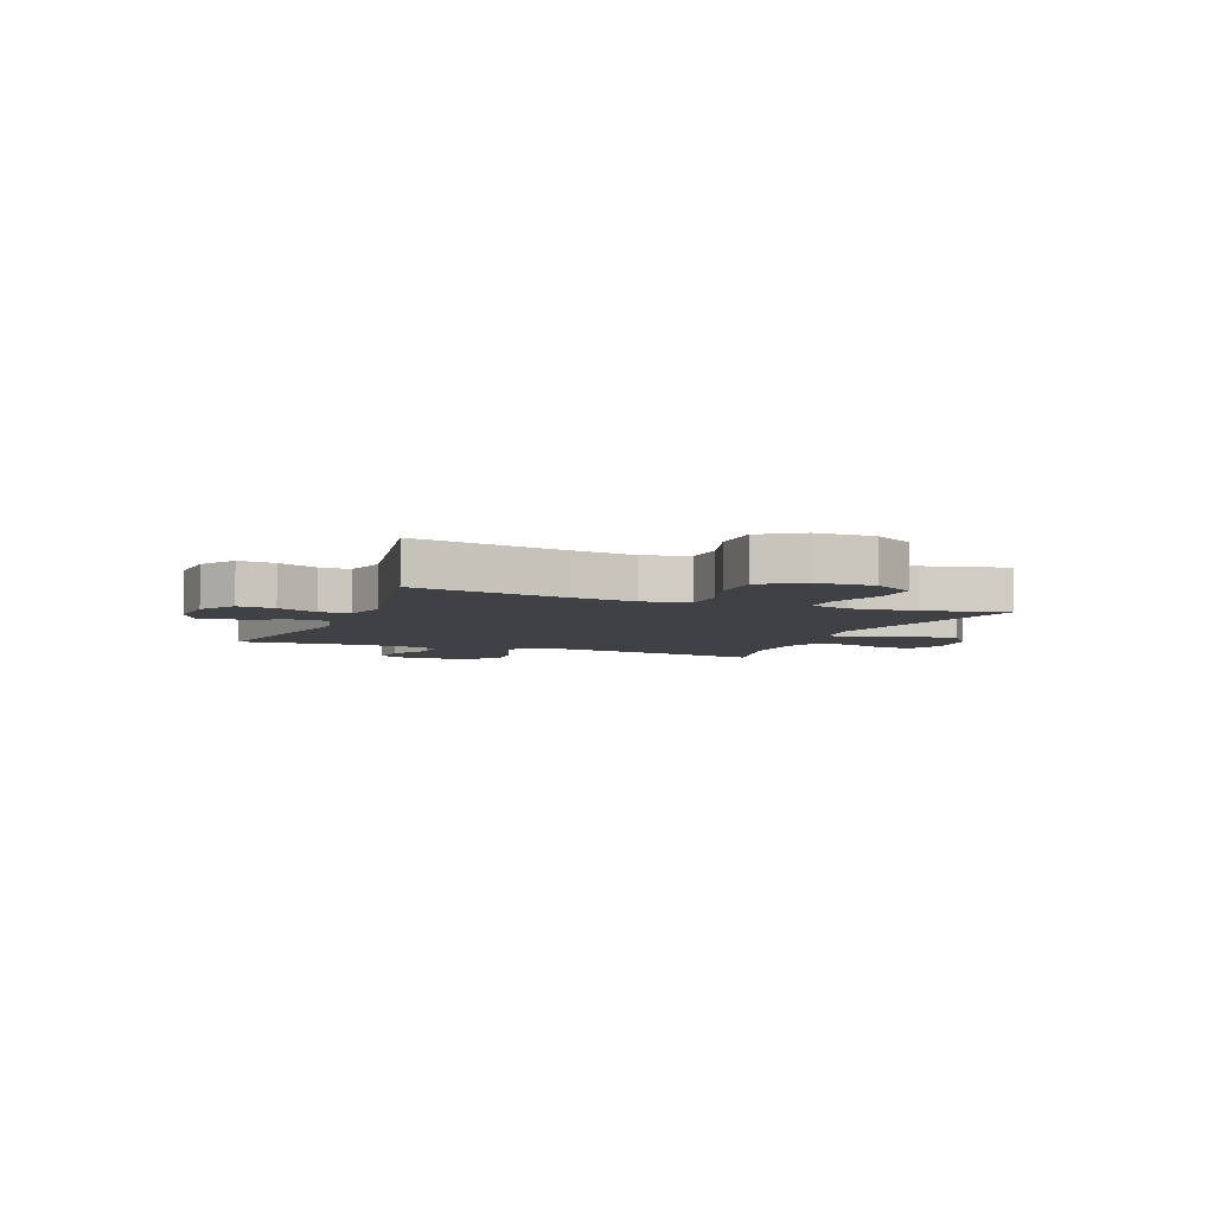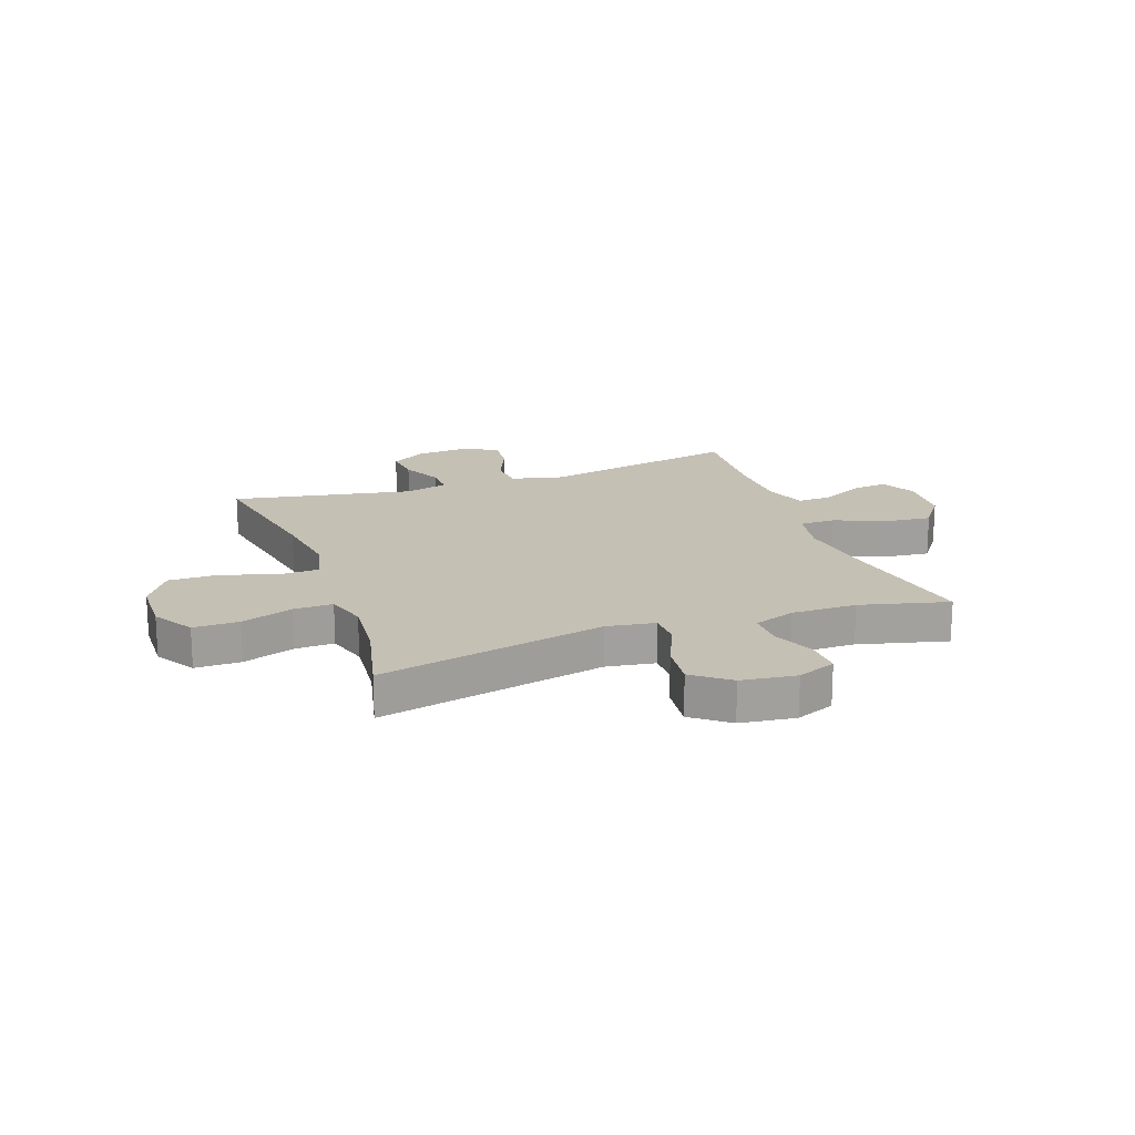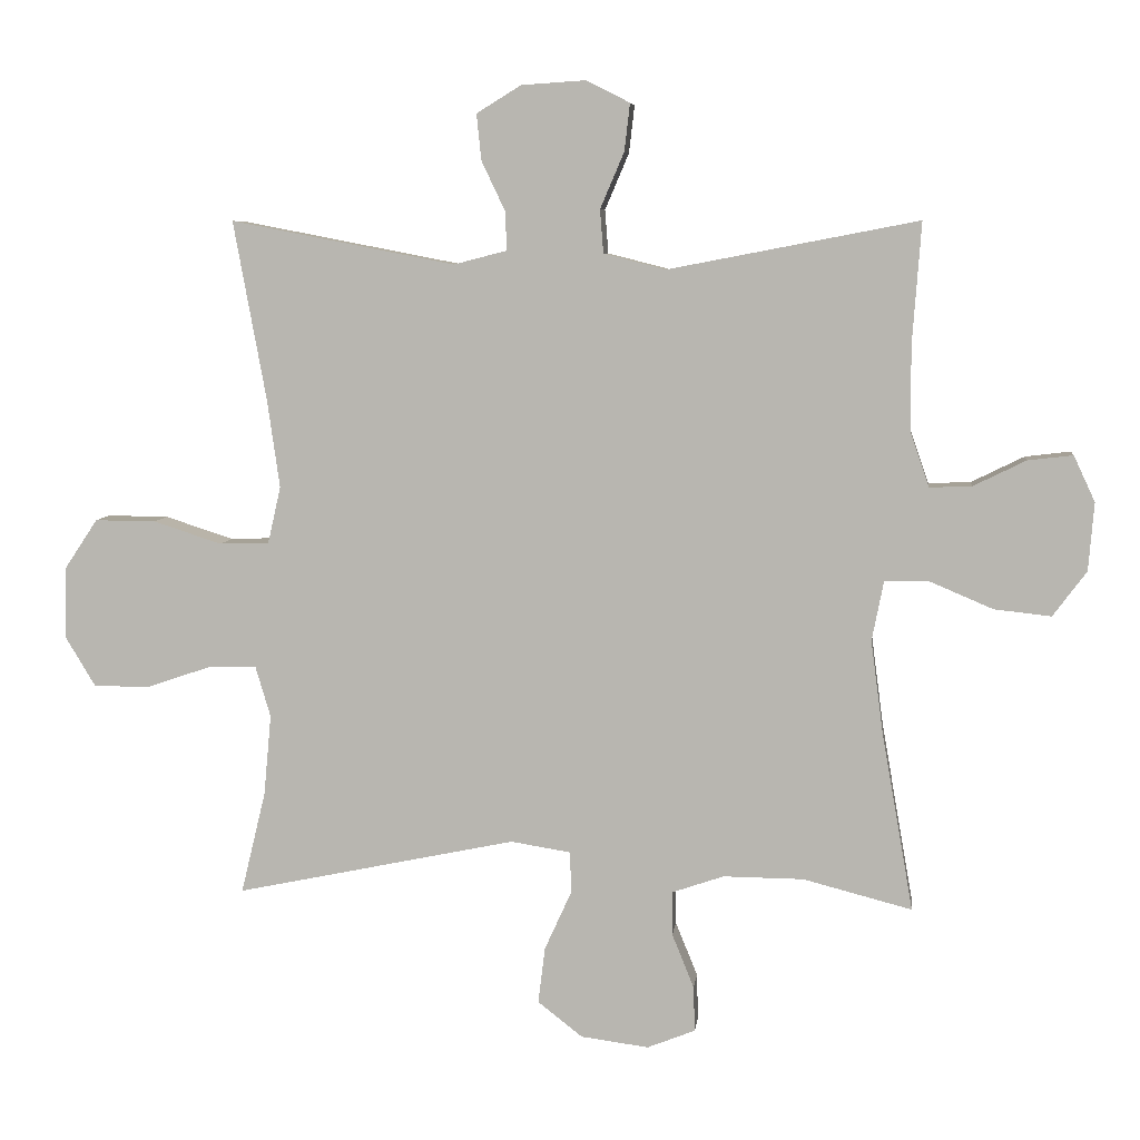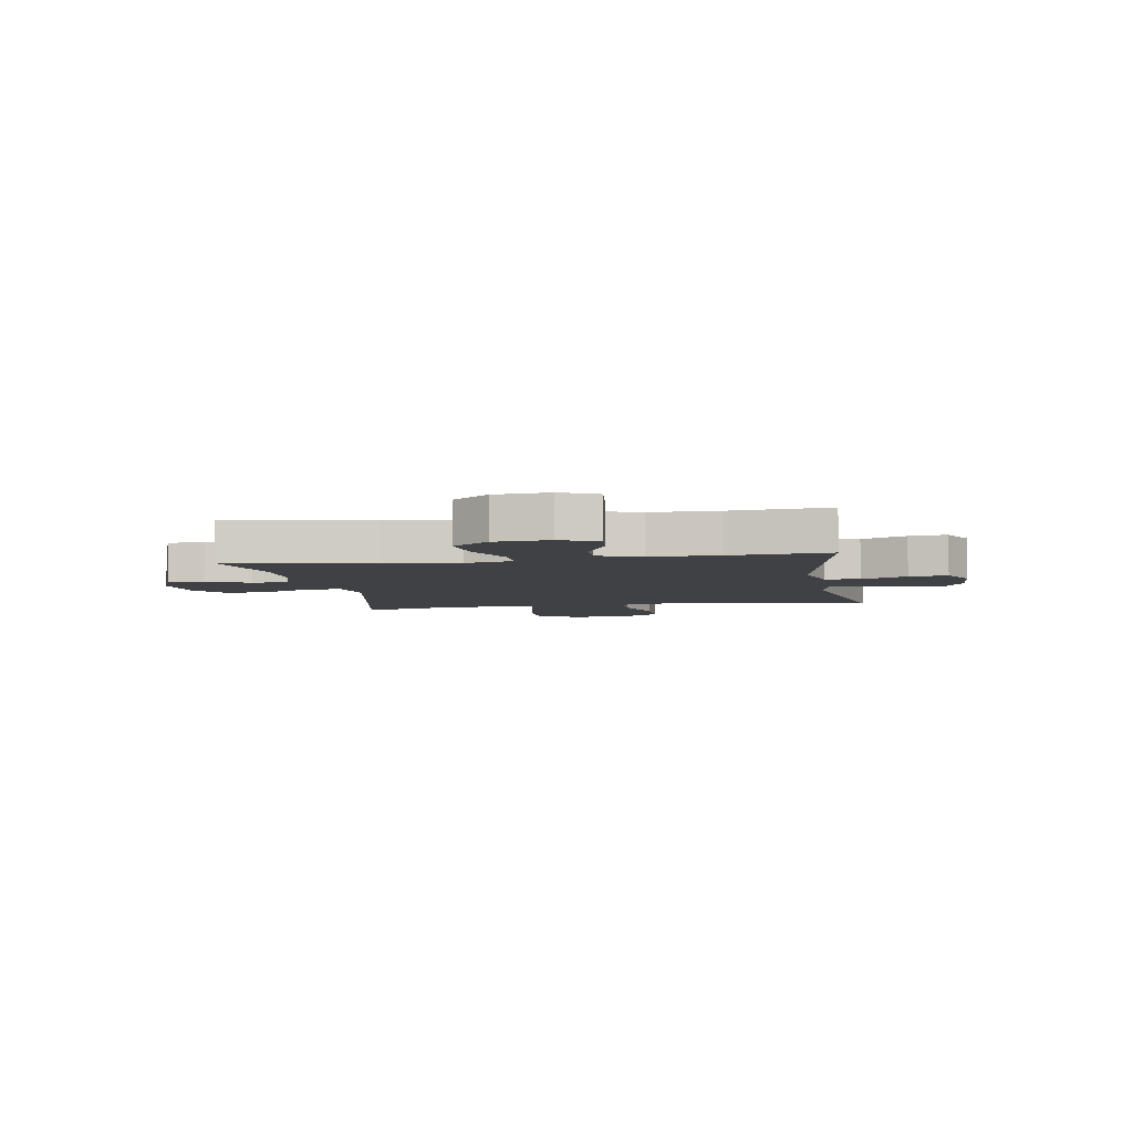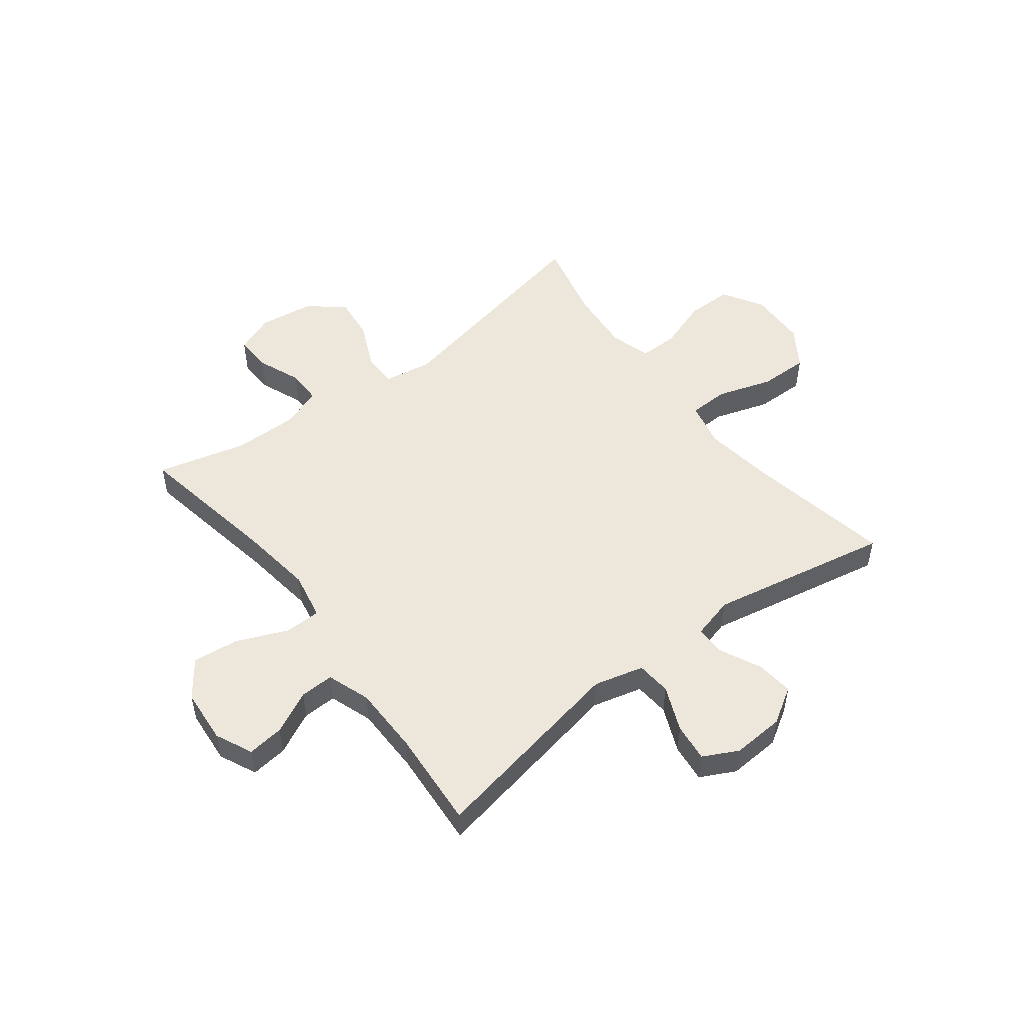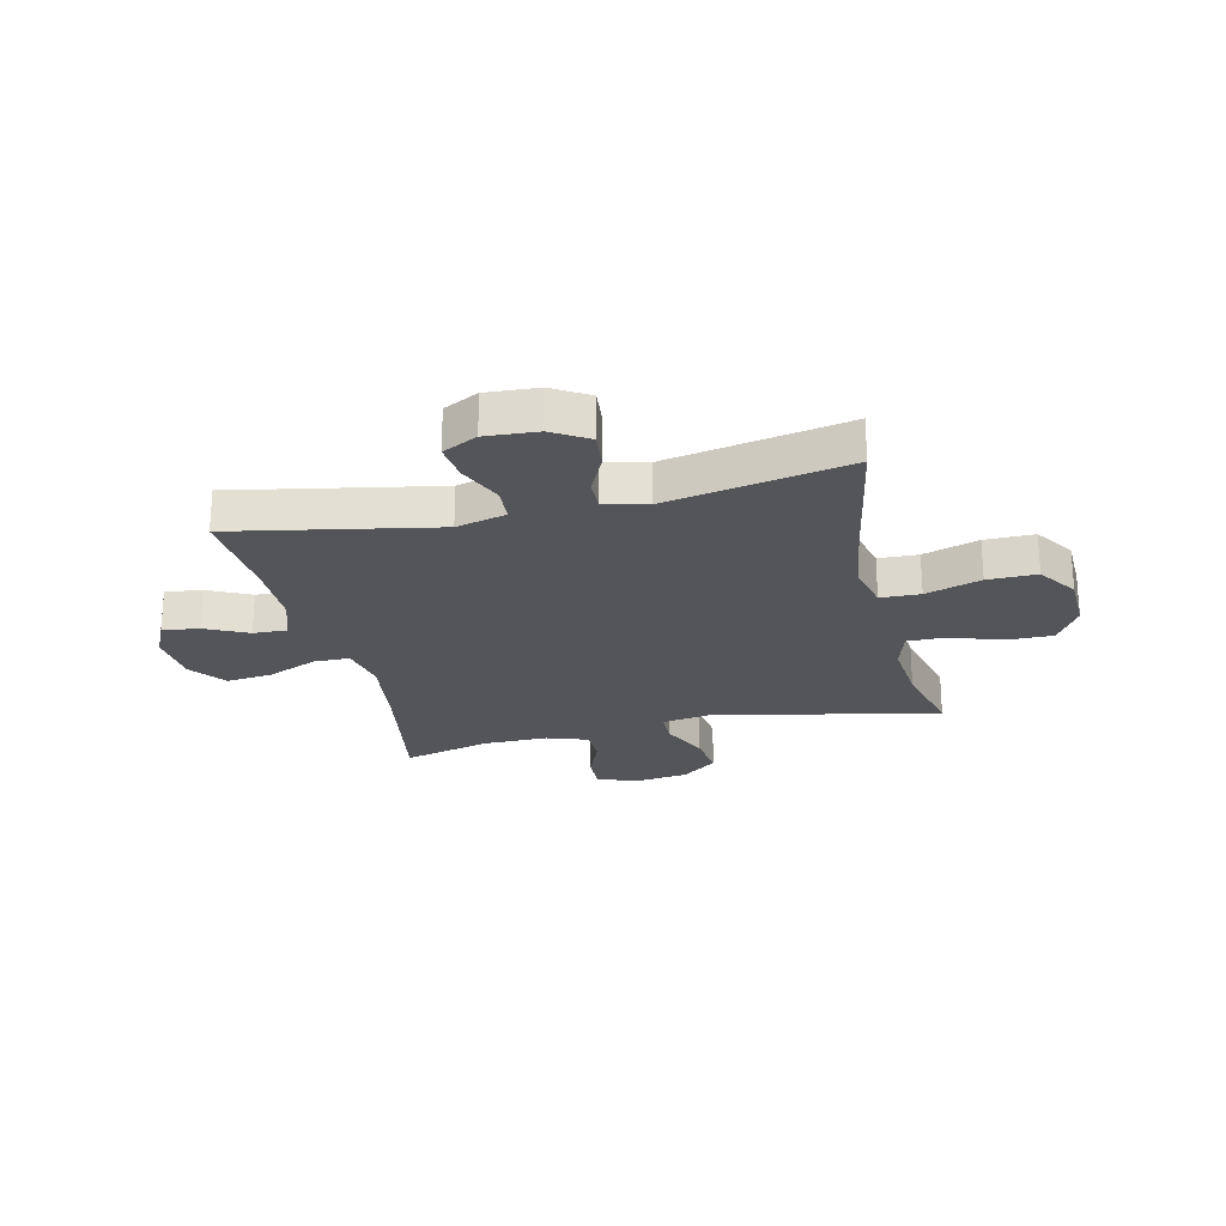
<metadata>
{"format":"obj","ext":"obj","renderer":"f3d","projection":"perspective","resolution":1024,"background":"white","views":[{"elev":-5.6,"azim":68.2,"up":"+Y"},{"elev":18.4,"azim":160.1,"up":"+Y"},{"elev":6.9,"azim":-173.3,"up":"+Z"},{"elev":-5.5,"azim":-80.3,"up":"+Y"},{"elev":50.9,"azim":-37.4,"up":"+Y"},{"elev":-24.0,"azim":13.2,"up":"+Y"}]}
</metadata>
<code>
v -0.5 0.07 0.5
v -0.135 0.07 0.43
v -0.045 0.07 0.453
v -0.04 0.07 0.516
v -0.075 0.07 0.598
v -0.083 0.07 0.667
v -0.02 0.07 0.699
v 0.074 0.07 0.693
v 0.139 0.07 0.653
v 0.132 0.07 0.586
v 0.097 0.07 0.512
v 0.096 0.07 0.457
v 0.173 0.07 0.437
v 0.5 0.07 0.5
v 0.452 0.07 0.238
v 0.434 0.07 0.11
v 0.453 0.07 0.027
v 0.525 0.07 0.025
v 0.625 0.07 0.057
v 0.714 0.07 0.058
v 0.762 0.07 -0.014
v 0.765 0.07 -0.119
v 0.721 0.07 -0.192
v 0.639 0.07 -0.192
v 0.545 0.07 -0.16
v 0.475 0.07 -0.159
v 0.453 0.07 -0.233
v 0.464 0.07 -0.351
v 0.5 0.07 -0.5
v 0.091 0.07 -0.414
v 0.003 0.07 -0.428
v 0.002 0.07 -0.489
v 0.041 0.07 -0.575
v 0.051 0.07 -0.657
v -0.014 0.07 -0.708
v -0.113 0.07 -0.721
v -0.183 0.07 -0.693
v -0.181 0.07 -0.627
v -0.149 0.07 -0.548
v -0.149 0.07 -0.484
v -0.224 0.07 -0.458
v -0.341 0.07 -0.459
v -0.5 0.07 -0.5
v -0.454 0.07 -0.239
v -0.436 0.07 -0.104
v -0.453 0.07 -0.017
v -0.518 0.07 -0.016
v -0.61 0.07 -0.055
v -0.693 0.07 -0.064
v -0.742 0.07 0.002
v -0.75 0.07 0.101
v -0.719 0.07 0.168
v -0.653 0.07 0.16
v -0.576 0.07 0.122
v -0.515 0.07 0.12
v -0.488 0.07 0.198
v -0.487 0.07 0.322
v -0.5 0 0.5
v -0.135 0 0.43
v -0.045 0 0.453
v -0.04 0 0.516
v -0.075 0 0.598
v -0.083 0 0.667
v -0.02 0 0.699
v 0.074 0 0.693
v 0.139 0 0.653
v 0.132 0 0.586
v 0.097 0 0.512
v 0.096 0 0.457
v 0.173 0 0.437
v 0.5 0 0.5
v 0.452 0 0.238
v 0.434 0 0.11
v 0.453 0 0.027
v 0.525 0 0.025
v 0.625 0 0.057
v 0.714 0 0.058
v 0.762 0 -0.014
v 0.765 0 -0.119
v 0.721 0 -0.192
v 0.639 0 -0.192
v 0.545 0 -0.16
v 0.475 0 -0.159
v 0.453 0 -0.233
v 0.464 0 -0.351
v 0.5 0 -0.5
v 0.091 0 -0.414
v 0.003 0 -0.428
v 0.002 0 -0.489
v 0.041 0 -0.575
v 0.051 0 -0.657
v -0.014 0 -0.708
v -0.113 0 -0.721
v -0.183 0 -0.693
v -0.181 0 -0.627
v -0.149 0 -0.548
v -0.149 0 -0.484
v -0.224 0 -0.458
v -0.341 0 -0.459
v -0.5 0 -0.5
v -0.454 0 -0.239
v -0.436 0 -0.104
v -0.453 0 -0.017
v -0.518 0 -0.016
v -0.61 0 -0.055
v -0.693 0 -0.064
v -0.742 0 0.002
v -0.75 0 0.101
v -0.719 0 0.168
v -0.653 0 0.16
v -0.576 0 0.122
v -0.515 0 0.12
v -0.488 0 0.198
v -0.487 0 0.322
f 51 52 53 54
f 51 54 55
f 50 51 55
f 47 48 49 50
f 46 47 50 55
f 42 43 44
f 41 42 44 45
f 40 41 45 46
f 36 37 38 39
f 36 39 40
f 35 36 40
f 32 33 34 35
f 31 32 35 40
f 28 29 30
f 27 28 30 31
f 26 27 31 40
f 22 23 24 25
f 22 25 26
f 21 22 26
f 18 19 20 21
f 17 18 21 26
f 16 17 26 40
f 13 14 15
f 12 13 15 16
f 8 9 10 11
f 8 11 12
f 7 8 12
f 4 5 6 7
f 3 4 7 12
f 2 3 12 16
f 57 1 2 16
f 40 46 55 56
f 16 40 56 57
f 111 110 109 108
f 112 111 108
f 112 108 107
f 107 106 105 104
f 112 107 104 103
f 101 100 99
f 102 101 99 98
f 103 102 98 97
f 96 95 94 93
f 97 96 93
f 97 93 92
f 92 91 90 89
f 97 92 89 88
f 87 86 85
f 88 87 85 84
f 97 88 84 83
f 82 81 80 79
f 83 82 79
f 83 79 78
f 78 77 76 75
f 83 78 75 74
f 97 83 74 73
f 72 71 70
f 73 72 70 69
f 68 67 66 65
f 69 68 65
f 69 65 64
f 64 63 62 61
f 69 64 61 60
f 73 69 60 59
f 73 59 58 114
f 113 112 103 97
f 114 113 97 73
f 1 58 59 2
f 2 59 60 3
f 3 60 61 4
f 4 61 62 5
f 5 62 63 6
f 6 63 64 7
f 7 64 65 8
f 8 65 66 9
f 9 66 67 10
f 10 67 68 11
f 11 68 69 12
f 12 69 70 13
f 13 70 71 14
f 14 71 72 15
f 15 72 73 16
f 16 73 74 17
f 17 74 75 18
f 18 75 76 19
f 19 76 77 20
f 20 77 78 21
f 21 78 79 22
f 22 79 80 23
f 23 80 81 24
f 24 81 82 25
f 25 82 83 26
f 26 83 84 27
f 27 84 85 28
f 28 85 86 29
f 29 86 87 30
f 30 87 88 31
f 31 88 89 32
f 32 89 90 33
f 33 90 91 34
f 34 91 92 35
f 35 92 93 36
f 36 93 94 37
f 37 94 95 38
f 38 95 96 39
f 39 96 97 40
f 40 97 98 41
f 41 98 99 42
f 42 99 100 43
f 43 100 101 44
f 44 101 102 45
f 45 102 103 46
f 46 103 104 47
f 47 104 105 48
f 48 105 106 49
f 49 106 107 50
f 50 107 108 51
f 51 108 109 52
f 52 109 110 53
f 53 110 111 54
f 54 111 112 55
f 55 112 113 56
f 56 113 114 57
f 57 114 58 1

</code>
